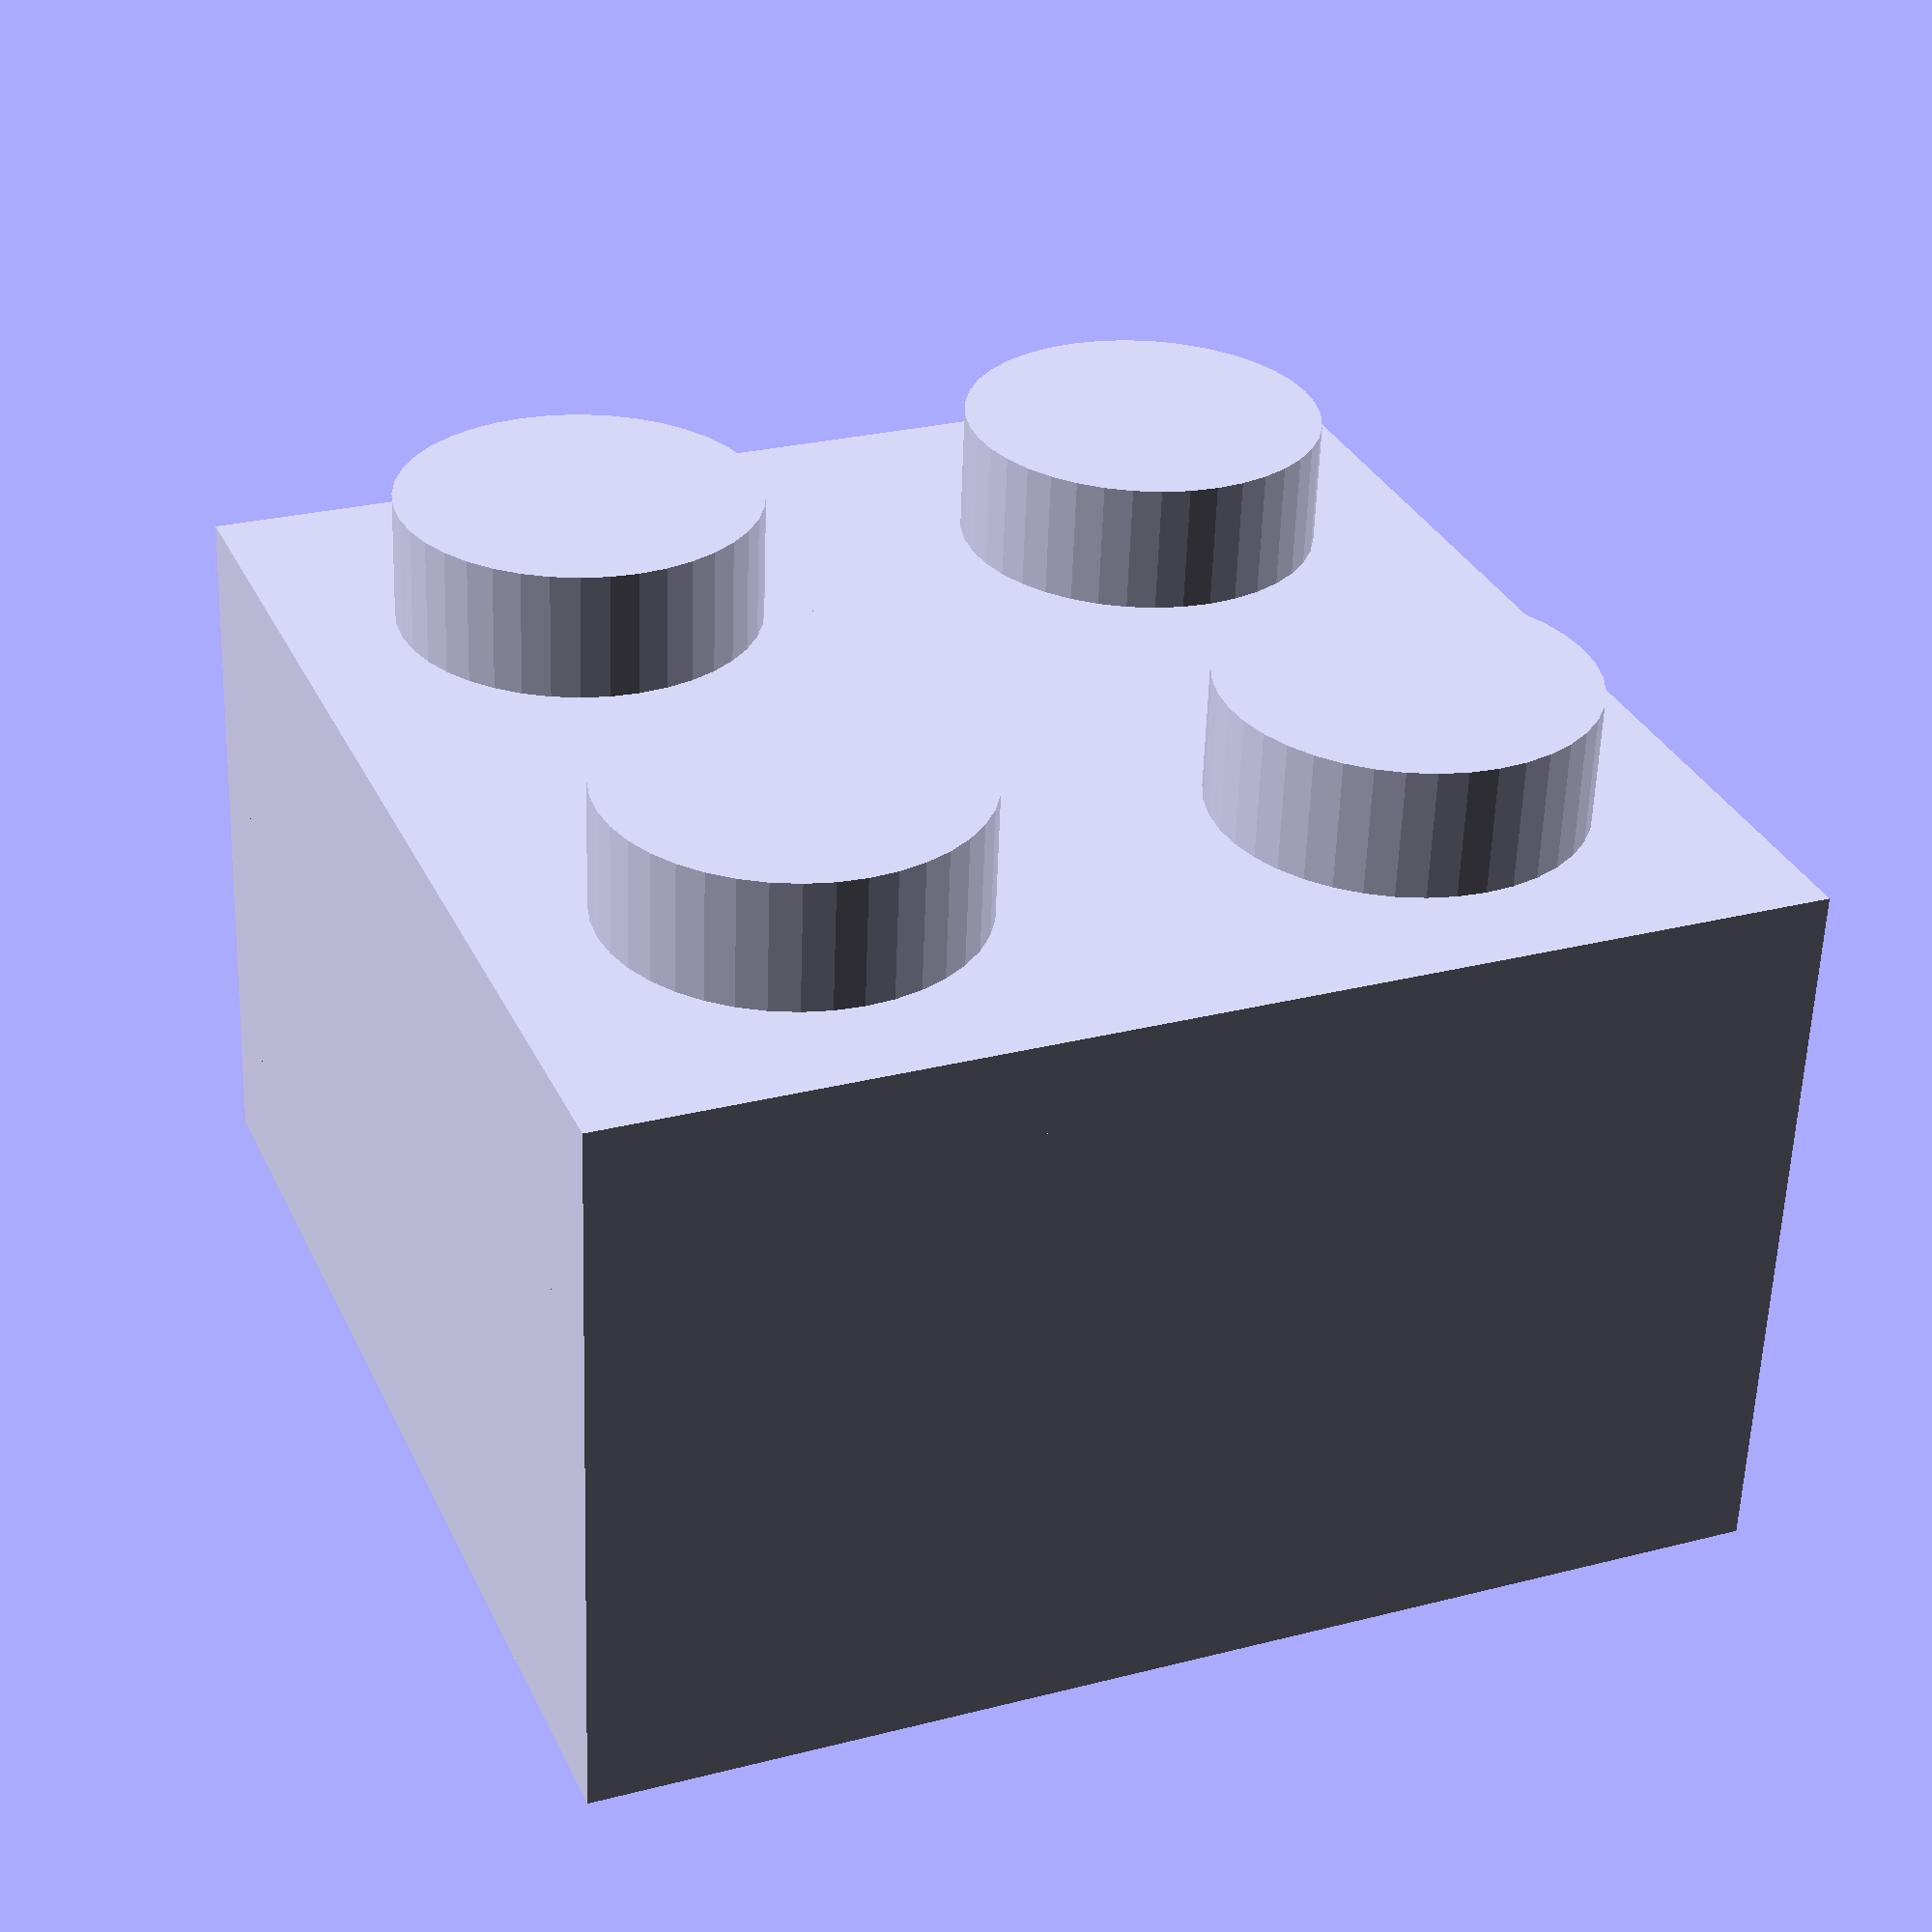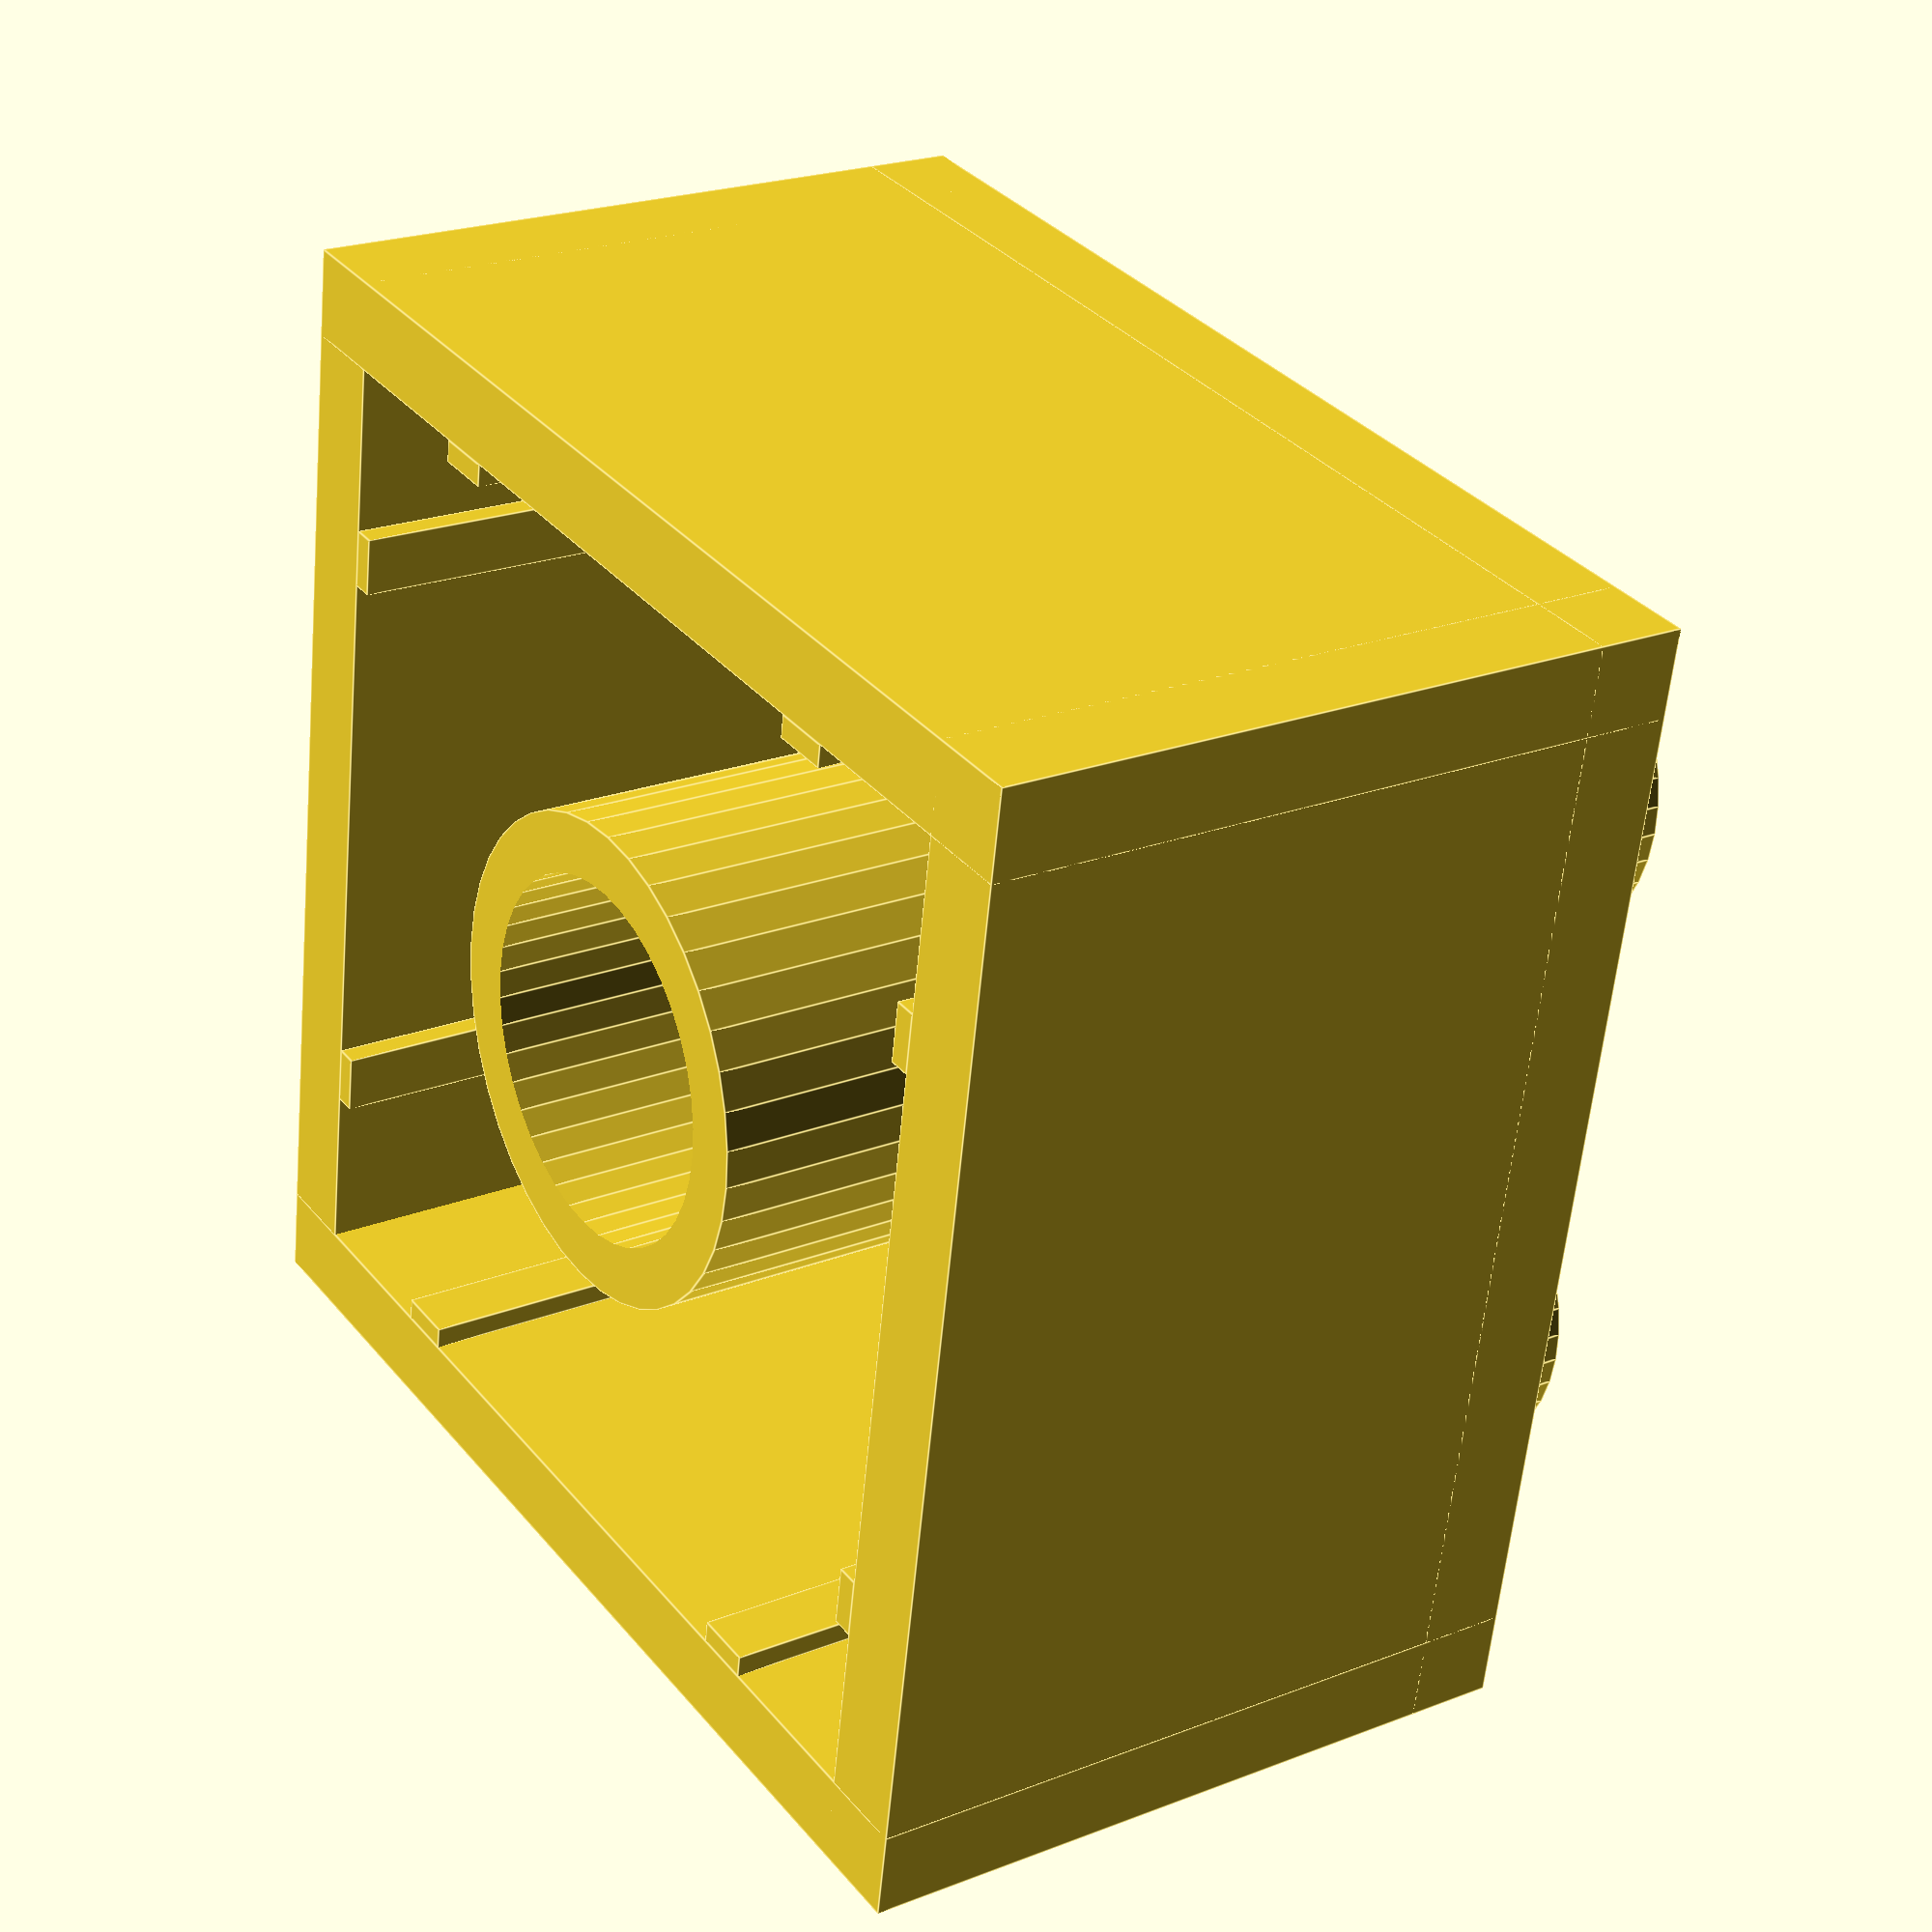
<openscad>
//Number of studs long
length = 2;

//Number of studs wide
width = 2;

//Nozzle Size
// Used to avoid generating support lines too skinny to print well. If you want exact lines, lie and set this to something small like .1mm.
nozzle_size = .4;

// This adjustment will be removed from the thickness of the wall on *both sides* and does impact the overall size of the resulting brick.
wall_adjustment = .2;

//Additional spacing factor between individual pieces. This adjustment will reduce the length of walls on *both sides*.
gap_factor = -0.088; 

//Amount to remove from brick height. Divided by three for plates/bases. Typically full-height bricks are already okay, but plates may need a height reduction.
height_adjustment = 0;

//Amount to remove from the height of studs
stud_height_adjustment = .1;

//Amount to remove from the radius of studs
stud_radius_adjustment = -.02;

//Amount to remove from the radius of the supports posts. Only used on 2xN pieces. Default is one quarter of the standard play factor
support_post_radius_adjustment = .025;

//Full-height brick vs plate vs base. A base is a plate with a completely flat bottom. Base is NOT SUPPORTED yet. You will end up with a plate.
block_type = "brick"; // [brick:Brick, plate:Plate, base:Base]

//Normal has studs, tiles do not
surface_type = "normal"; // [normal:Normal, tile:Tile]


/* No need to modify anything else */

/* [Hidden] */

lego_unit = 1.6;
LU = lego_unit; //short-hand

unit_span = 5*LU;
SU = unit_span; //short-hand (stands for: Stud Unit)

//TODO: way to make the top wall skinner for larger nozzle sizes
//TODO: ridge adjustments (needed because of wall and nozzle adjustments)

/* STUD HEIGHT:
 There is debate over this.
 Some people say 1.8, some say 1.7, and some say one lego unit (1.6).
 I believe actual lego studs are 1.8, *but this includes the "lego" emboss.*
 Thus, a more practical default printing height is 1.7.
 So, since we also have a height adjustment defaulted to .1,
  I will use 1.8 for the height starting point.
*/
base_stud_height = 1.8;

stud_height = base_stud_height - stud_height_adjustment;

wall_thickness = lego_unit - (2 * wall_adjustment);

//Supports across the underside of the brick.
// Do not appear on plates.
// They bridge up to a 3.2mm gap about 1.6mm above the build surface, so set this to "No" if the gap will cause a problem for your printer
include_cross_supports = "Y"; // [Y:Yes, N:No]
/* Note for above: moved to hidden section, because if you can't bridge that you're gonna have problems anyway when it's time to print the top wall */

//brick is default. If we don't understand this, default to brick height
brick_height = ((block_type == "plate" || block_type == "base")? (2*LU) : 6*LU);

final_height_adjustment = height_adjustment / ((block_type == "plate" || block_type == "base")? 3 : 1);

w = (width > length)?length:width;
l = (width > length)?width:length; //TODO: l vs 1 can be hard to see
h = brick_height - final_height_adjustment;

G = gap_factor; //short-hand
WT = wall_thickness; //short-hand
PF = wall_adjustment; //short-hand; stands for Play Factor (Lego's term, I believe)

//OUTER WALLS

//gap factor and play factor remove from outer wall on BOTH SIDES of the part,
// so double them when accounting for wall lengths
long_wall_l = (l*SU)-(2*G)-(2*PF);
short_wall_l = (w*SU)-(2*G)-(2*PF);

//long walls

cube([long_wall_l,WT,h],0);

translate([0,short_wall_l-WT,0])
{
    cube([long_wall_l, WT,h],0);
};

//short walls

cube([WT, short_wall_l,h],0);

translate([(l*SU) - (2*G)-LU,0,0])
{
    cube([WT,short_wall_l,h],0);
}

//top
translate([0,0,h-WT])
{
    cube([long_wall_l, short_wall_l, WT],0);  
};

//STUDS

stud_rad = (1.5*LU) - stud_radius_adjustment;

first_stud = (SU/2) - PF - G;

//default as "normal". If we don't understand the value, default to true
if (surface_type != "tile") 
{
    for(y=[0:w-1])
    {
        for(x=[0:l-1])
        {
            translate([first_stud+(x*SU),first_stud+(y*SU),h])
            {
                cylinder(stud_height,stud_rad, stud_rad, $fn=40);
            };
        }
    }
}

//INTERIOR RIDGES

// ridge depth should make up the space lost for interior wall adjusment + add .1mm (Lego play factor) to help it grip
//TODO: now that I have a good default, make an adjustment for this
ridge_d = PF + .1;
//  These ridges can challenge printers; make sure minimum length is 2*nozzle
ridge_w = LU/2<(2*nozzle_size)?(2*nozzle_size):LU/2;

// plates and bases do not have ridges
//TODO: test prints of plates are too loose compared to bricks. 
// Real lego does not use ridges for plates, but I might need to
if (block_type == "brick" && w > 1)
{
    //long edge
    for(x=[0:l-1])
    {  
        translate([first_stud+(x*SU)-(ridge_w/2), WT, 0])
        {
            cube([ridge_w, ridge_d, h],0);
        }
        translate([first_stud+(x*SU)-(ridge_w/2), short_wall_l-WT-ridge_d, 0]) 
        {
            cube([ridge_w, ridge_d, h],0);
        }
    }

    //short edge
    for(y=[0:w-1])
    {  
        //near side
        translate([WT,first_stud+(y*SU)-(ridge_w/2), 0])
        {
            cube([ridge_d, ridge_w, h],0);
        }
        //far side
        translate([long_wall_l-WT-ridge_d, first_stud+(y*SU)-(ridge_w/2),0]) 
        {
            cube([ridge_d, ridge_w, h],0);
        }
    }
}


//UNDER-SIDE CENTER SUPPORT POSTS

if (w==1 )
{
    //Nx1 posts (narrow solid, cross support on every post)
    
    /*Note on adjument factor for the post radius.
    
       Since these posts are 1LU, and studs are 3LU, 
       it's tempting to just use 1/3 that.
       However, I believe it's about area, rather than radius here.
       Thus, 1/9 is more appropriate (square of the sides).
       (LU-(stud_radius_adjustment/9)) 
      
       Of course, I could also be way off :)
       For now, I'm not doing either. Tests so far
       using un-adjusted posts, and 1xN bricks fit
       better than almost anything else I print. 
       I may put an adjustment back in the future if people ask for it.   
    */
    
    support_w = LU/4<nozzle_size?nozzle_size:LU/4;
    
    for(x=[1:l-1])
    {  
        translate([(SU*x)-PF-G,first_stud,0])
        {
            cylinder(h, LU, LU, $fn=32);
        }
        
        //cross supports
        if (include_cross_supports == "Y")
        {
            translate([x*SU-PF-G-(support_w/2),0,LU+PF])
            { 
                cube([support_w,short_wall_l, h-LU-PF],0);
            }        
        }
    }
}
else   
{
    // Nx2+ posts (wide hollow, cross support every other post)
    
    // Not sure how to handle cross support yet for non-standard (odd-length)
    // bricks with an even number of posts. 
    // Supports are there, but not aligned well.
    
    
    sup_w = LU/2<(2*nozzle_size)?(2*nozzle_size):LU/2;
    
    outer = ((((pow(2,.5)*5)-3)/2) * LU)-support_post_radius_adjustment;
    inner = outer - sup_w;
    
    for(x=[1:l-1])
    {
        for(y=[1:w-1])
        {  
            difference()
            {
                translate([SU*x-PF-G,SU*y-PF-G, 0])
                {
                    cylinder(h, outer, outer, $fn=40);
                }
                translate([SU*x-PF-G,SU*y-PF-G, -.1])
                {
                    cylinder((h-LU)+.1, inner, inner, $fn=40);
                }
            }
            
            //partial cross supports
            if (include_cross_supports == "Y" && x%2==0)
            {          
                translate([(SU*x)-PF-G-(sup_w/2),((y*SU)+inner)-G-PF,LU+PF])
                { 
                    cube([sup_w,SU-(2*inner),h-LU-PF],0);
                }               
            }            
        }
        
        //remaining cross supports
        if (include_cross_supports == "Y")        
        { 
            sup_l = SU-inner-WT-G-PF;
           
            if (x%2 ==0)
            {
                translate([x*SU-PF-G-(sup_w/2),WT,LU+PF])
                { 
                    cube([sup_w,sup_l,h-LU-PF],0);
                }
                translate([x*SU-PF-G-(sup_w/2),short_wall_l-WT-sup_l,LU+PF])
                { 
                    cube([sup_w,sup_l,h-LU-PF],0);
                }
            }
        }
    }
}

</openscad>
<views>
elev=238.7 azim=157.9 roll=182.0 proj=p view=solid
elev=337.6 azim=80.4 roll=236.1 proj=p view=edges
</views>
